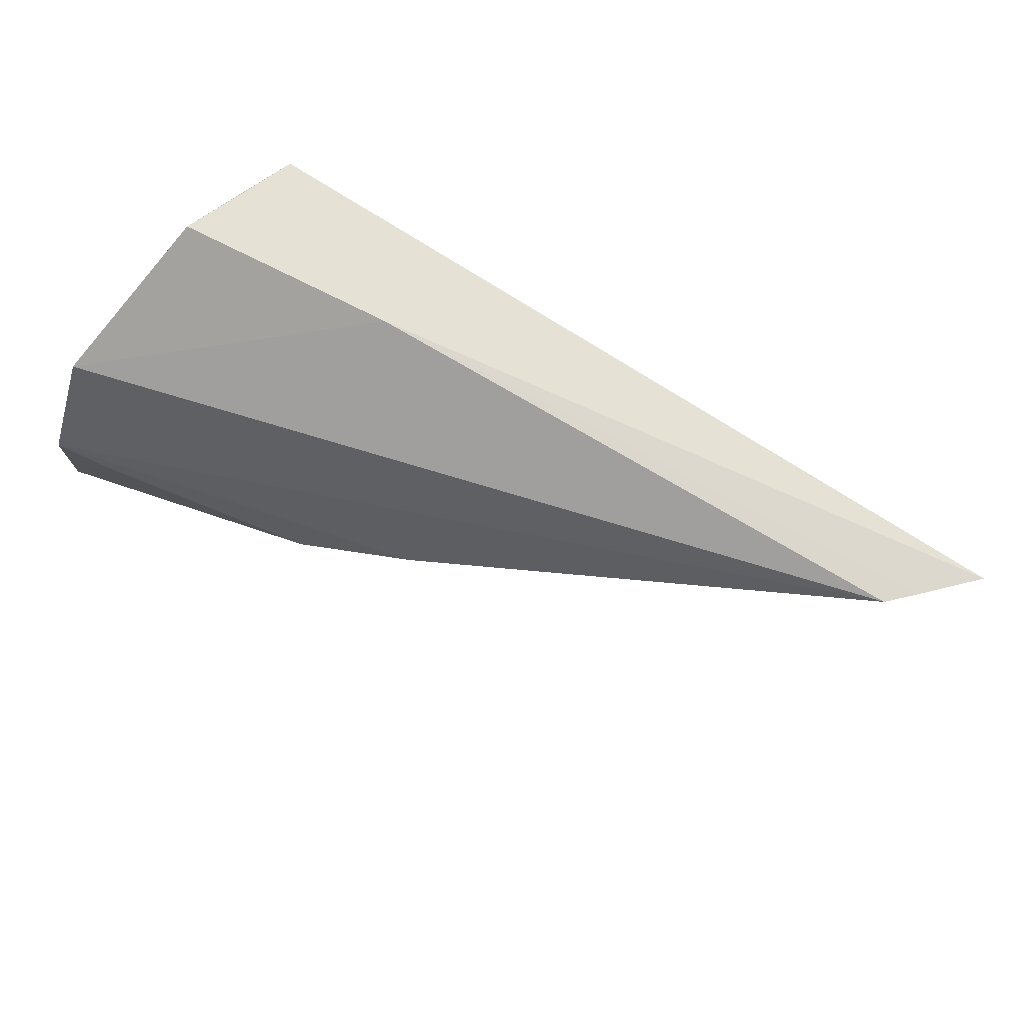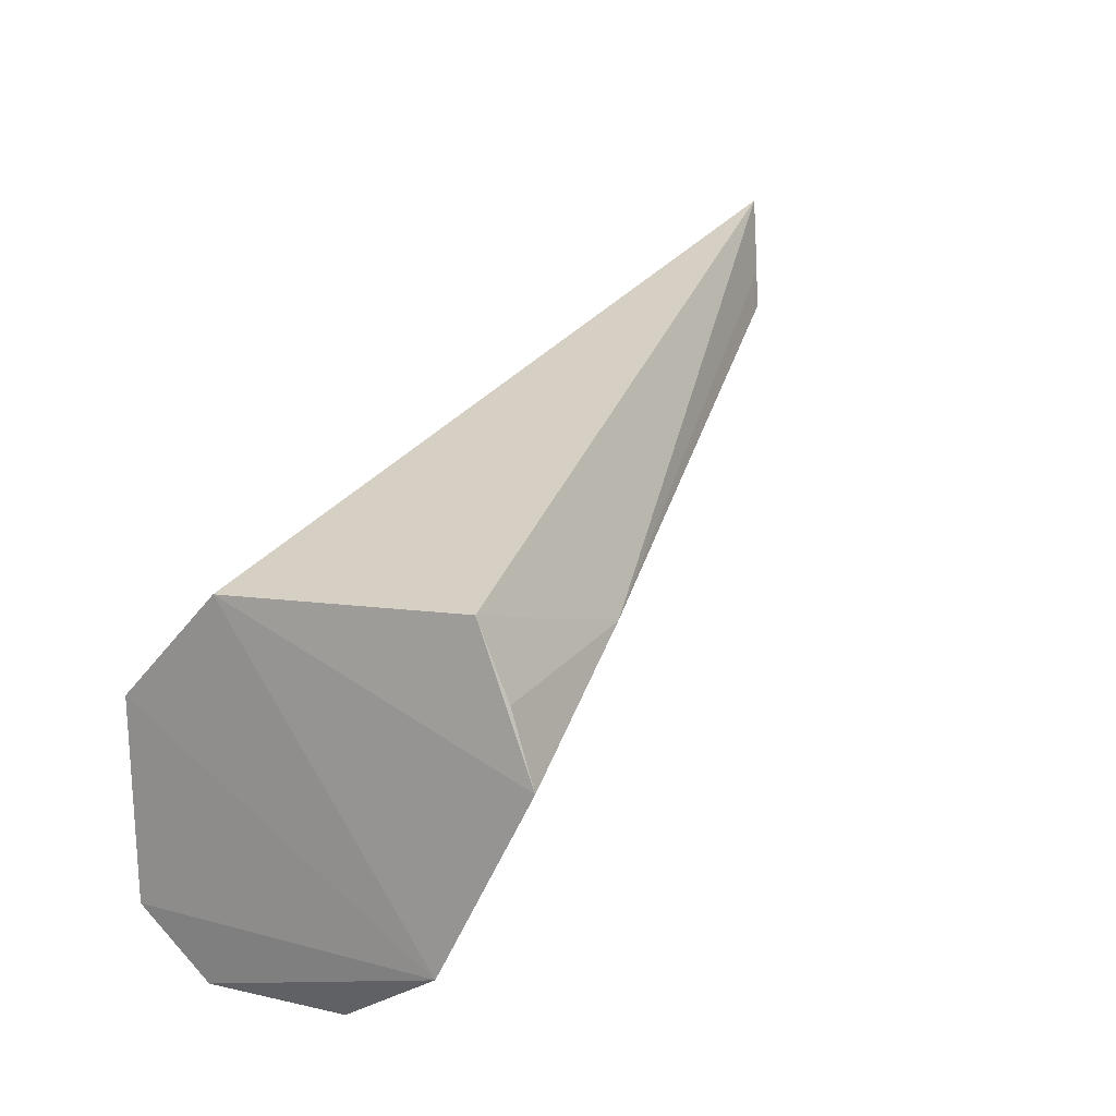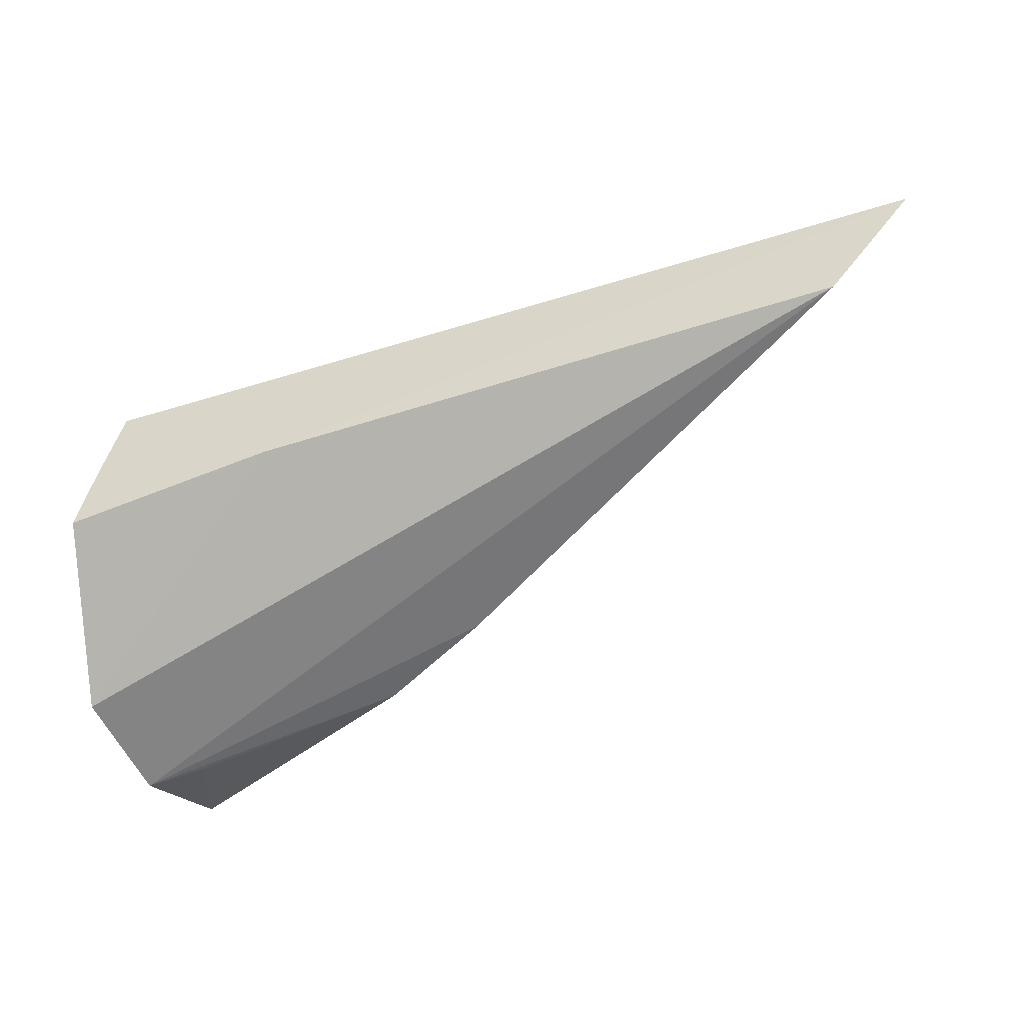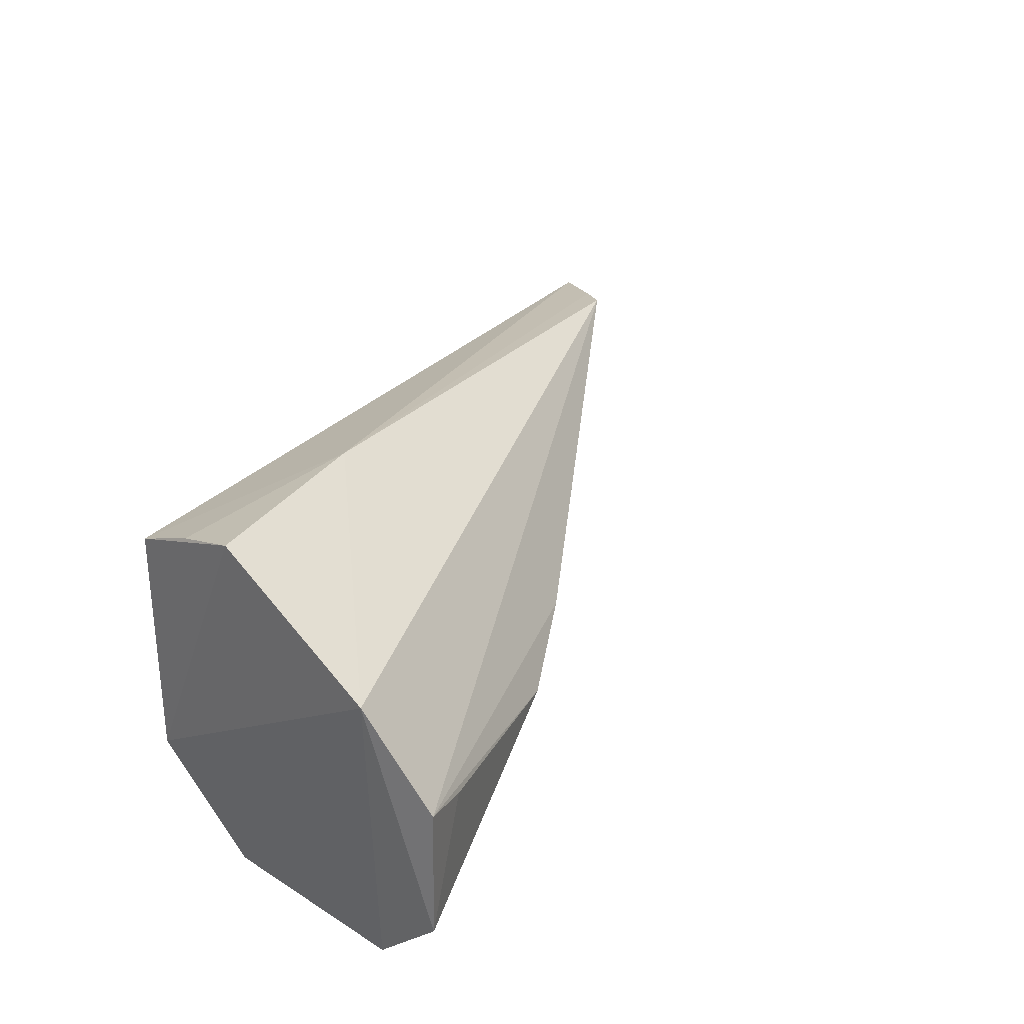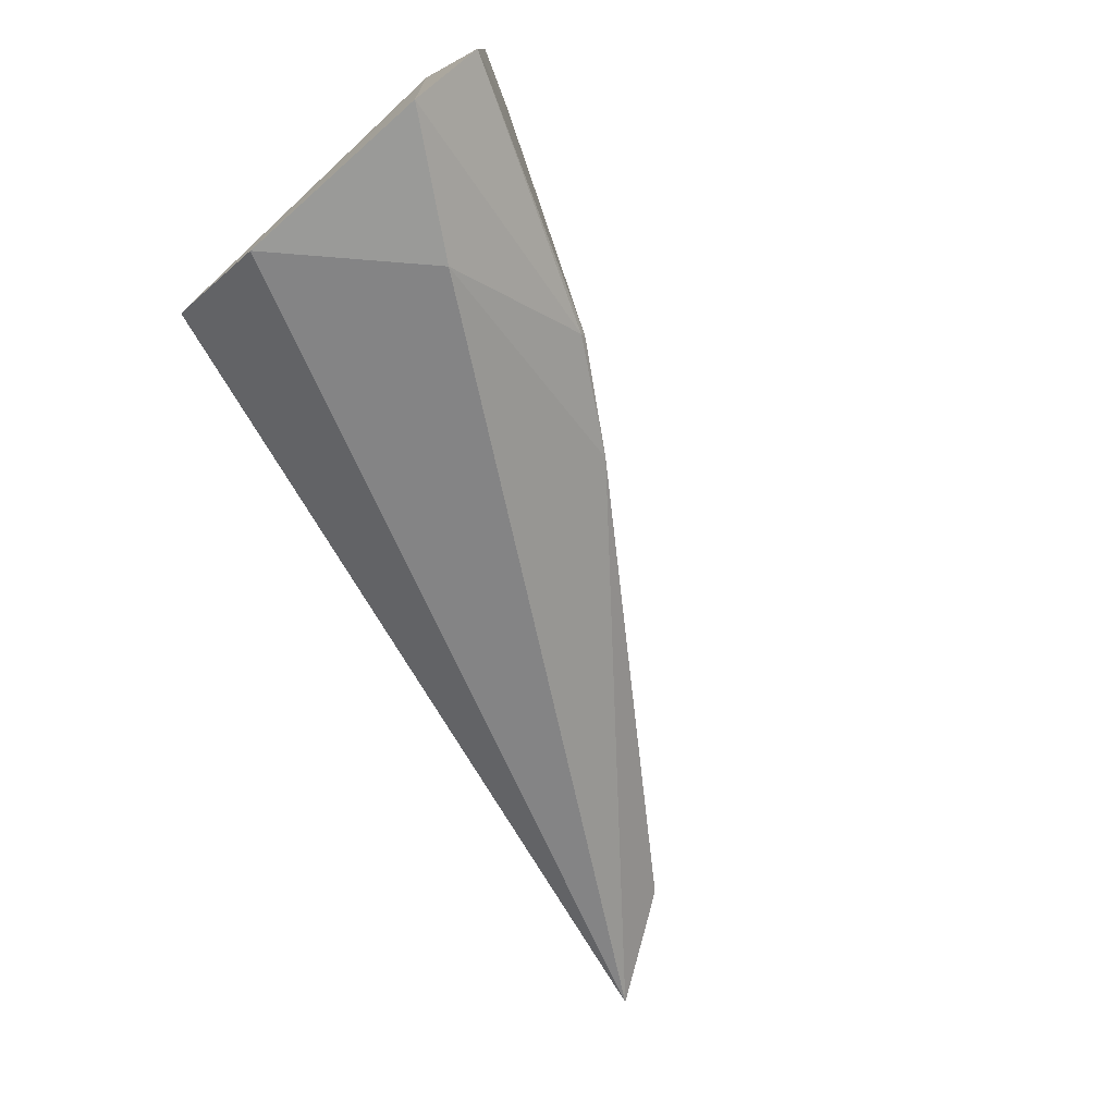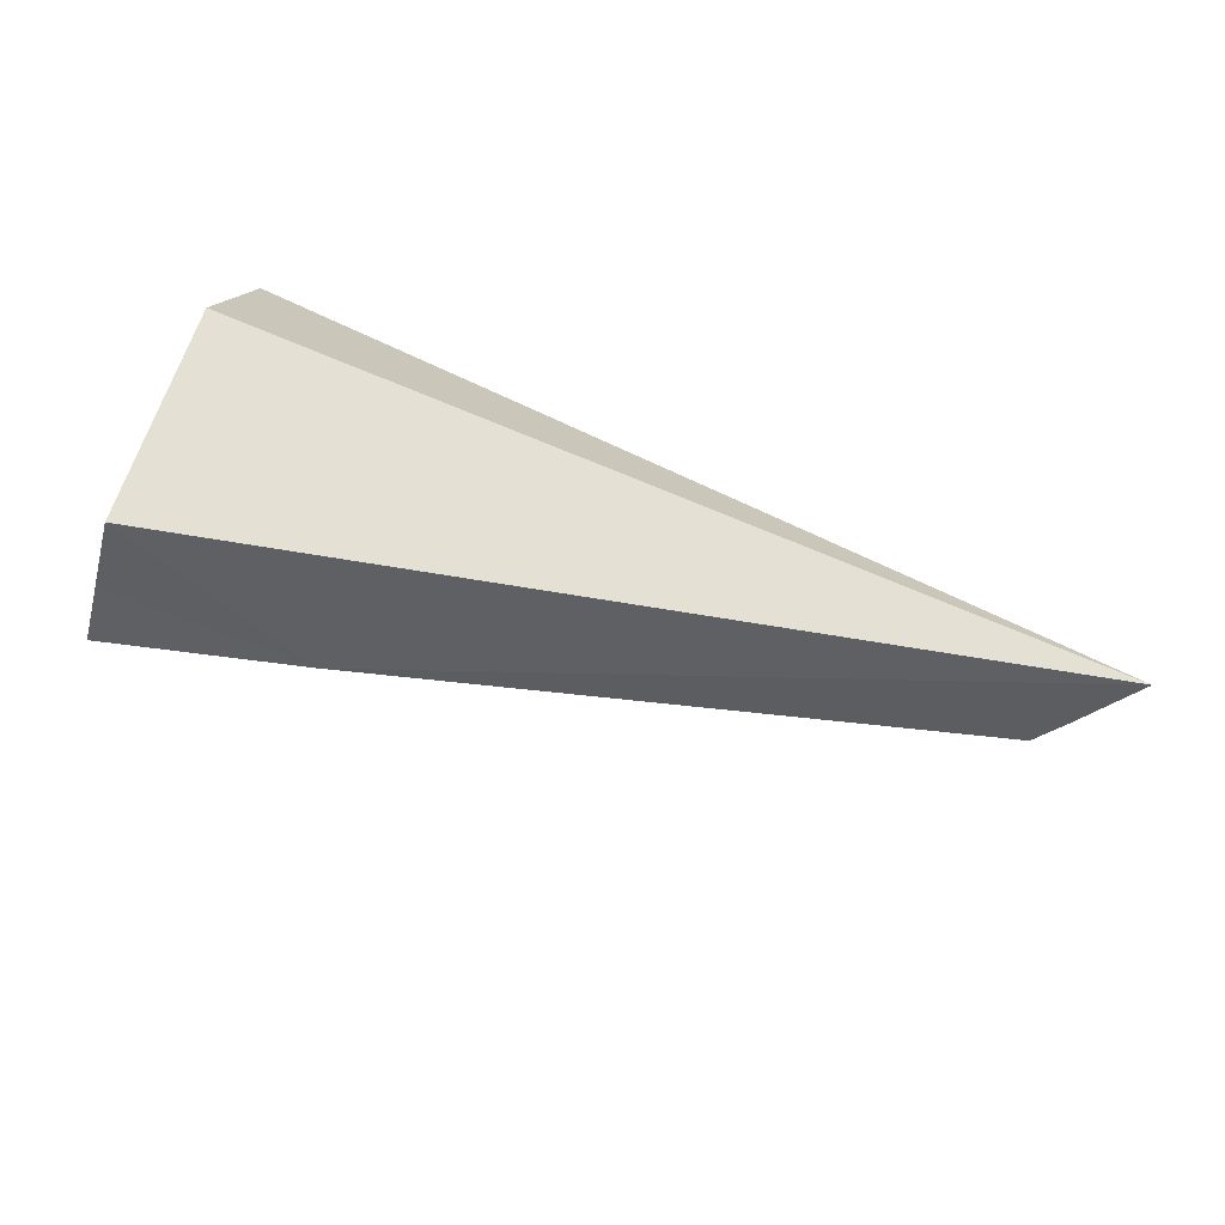
<metadata>
{"format":"obj","ext":"obj","renderer":"f3d","projection":"perspective","resolution":1024,"background":"white","views":[{"elev":77.9,"azim":-140.8,"up":"+Y"},{"elev":22.0,"azim":116.5,"up":"+Z"},{"elev":-18.6,"azim":-154.9,"up":"+Z"},{"elev":34.2,"azim":128.9,"up":"+Y"},{"elev":-73.0,"azim":128.8,"up":"+Y"},{"elev":65.5,"azim":-158.4,"up":"+Z"}]}
</metadata>
<code>
v -0.3053 0.002171 0.01793
v -0.3032 0.003405 -0.02538
v -0.3073 0.08721 0.01635
v -0.4845 0.0563 0.05526
v -0.5 0.04856 0.07691
v -0.3054 0.04778 -0.03895
v -0.3027 0.06911 -0.02355
v -0.3322 0.006382 -0.009554
v -0.311 0.07397 0.04602
v -0.3552 0.08049 0.02893
v -0.364 0.03188 -0.01895
v -0.3066 0.02267 0.04186
v -0.3038 0.01798 -0.0397
v -0.4898 0.0538 0.06249
v -0.3096 0.08134 0.03108
v -0.3883 0.03587 -0.005313
v -0.3629 0.03061 -0.01877
v -0.3176 0.04334 -0.03519
f 7 1 2
f 7 6 4
f 8 2 1
f 8 1 5
f 10 7 4
f 10 3 7
f 10 5 9
f 12 7 3
f 12 1 7
f 12 3 9
f 12 9 5
f 12 5 1
f 13 7 2
f 13 6 7
f 14 10 4
f 14 5 10
f 15 10 9
f 15 9 3
f 15 3 10
f 16 4 6
f 16 6 11
f 16 14 4
f 16 5 14
f 16 8 5
f 17 2 8
f 17 16 11
f 17 8 16
f 17 13 2
f 17 11 13
f 18 13 11
f 18 11 6
f 18 6 13

</code>
